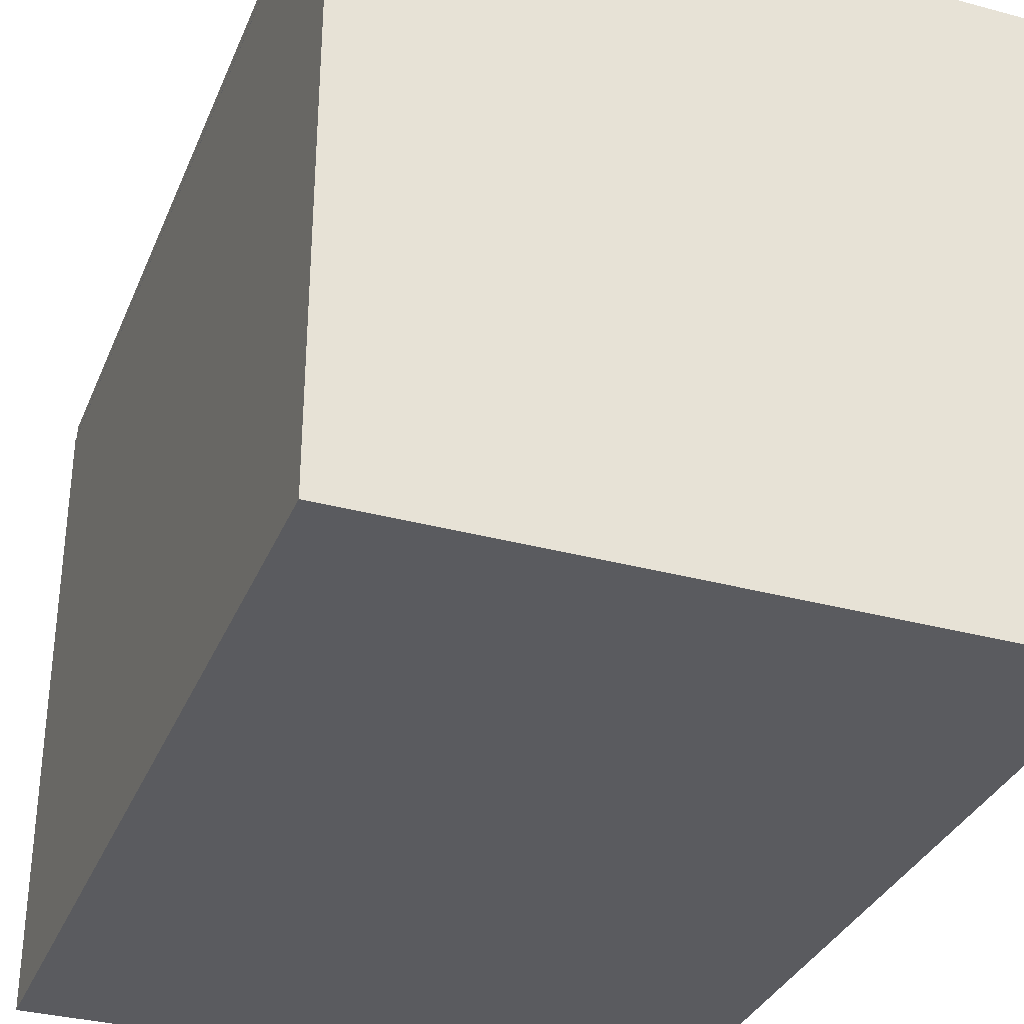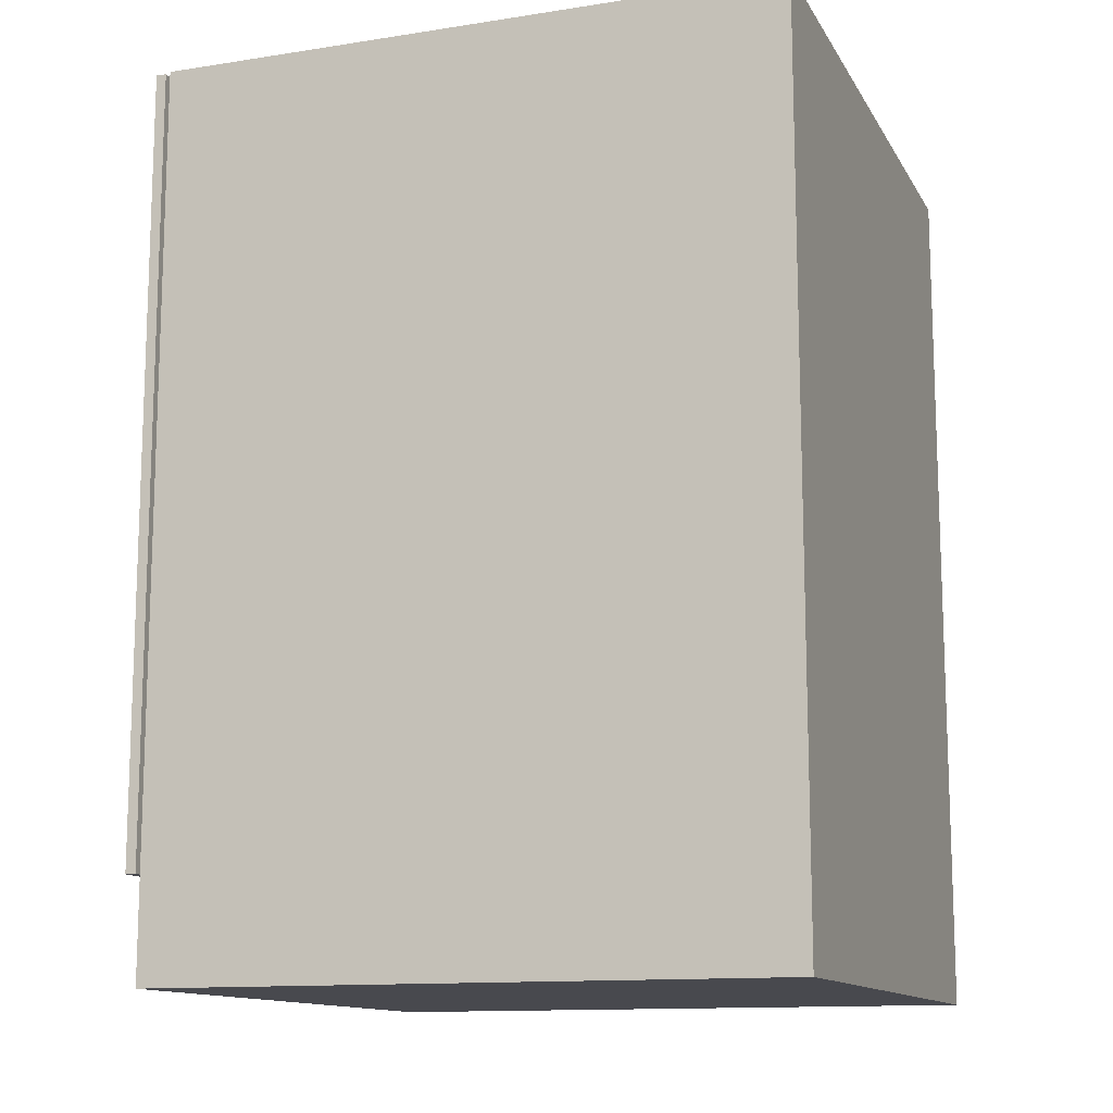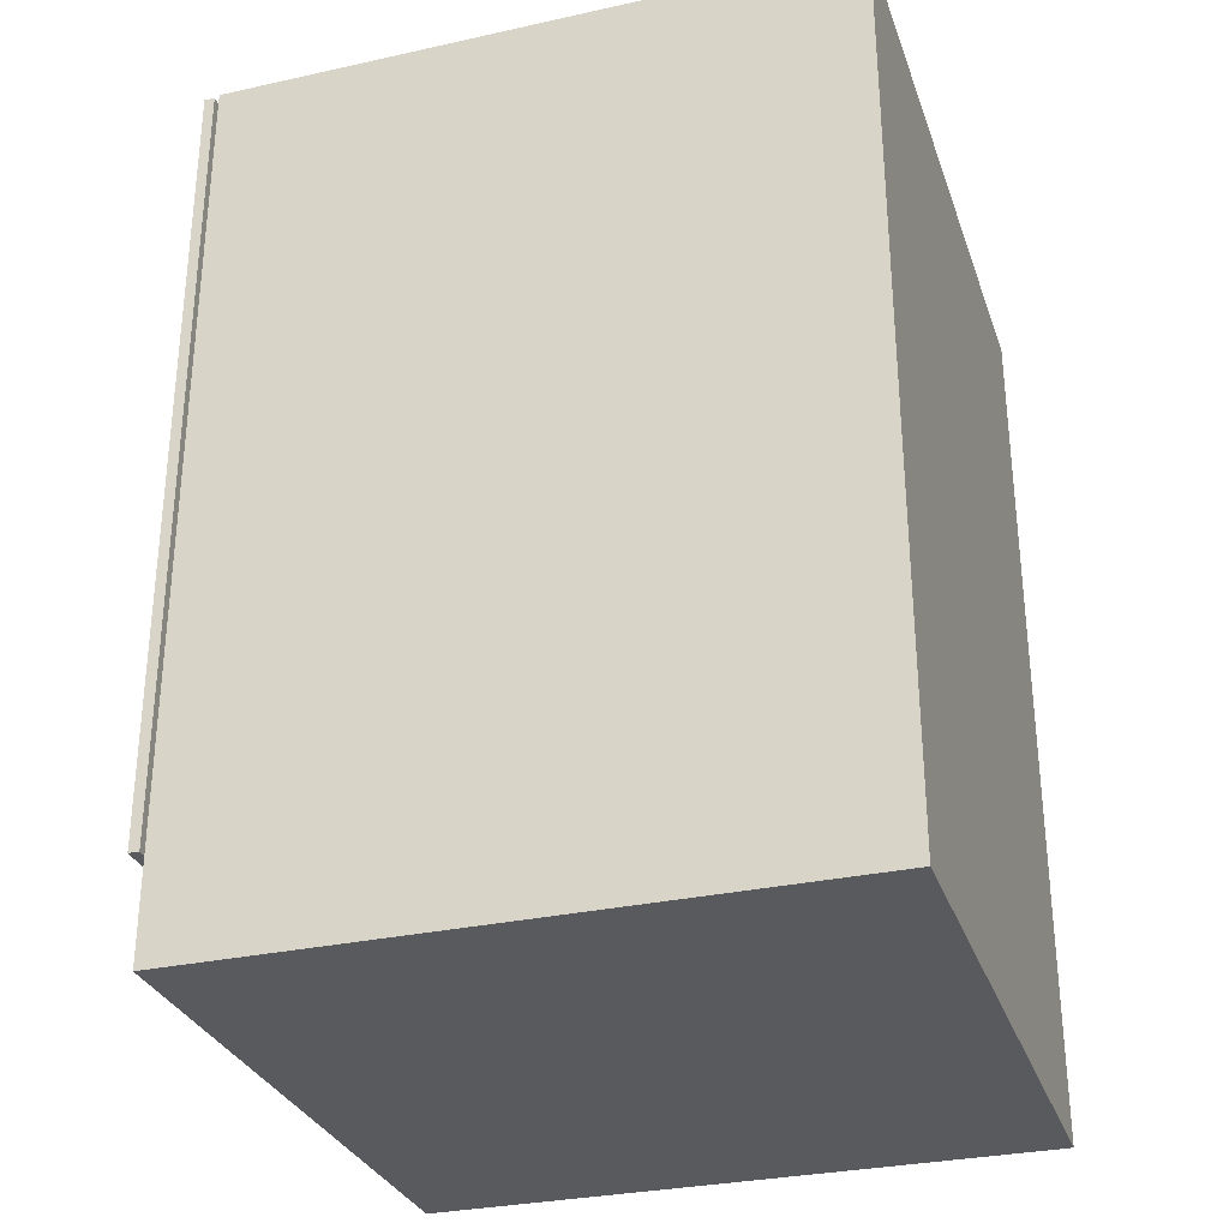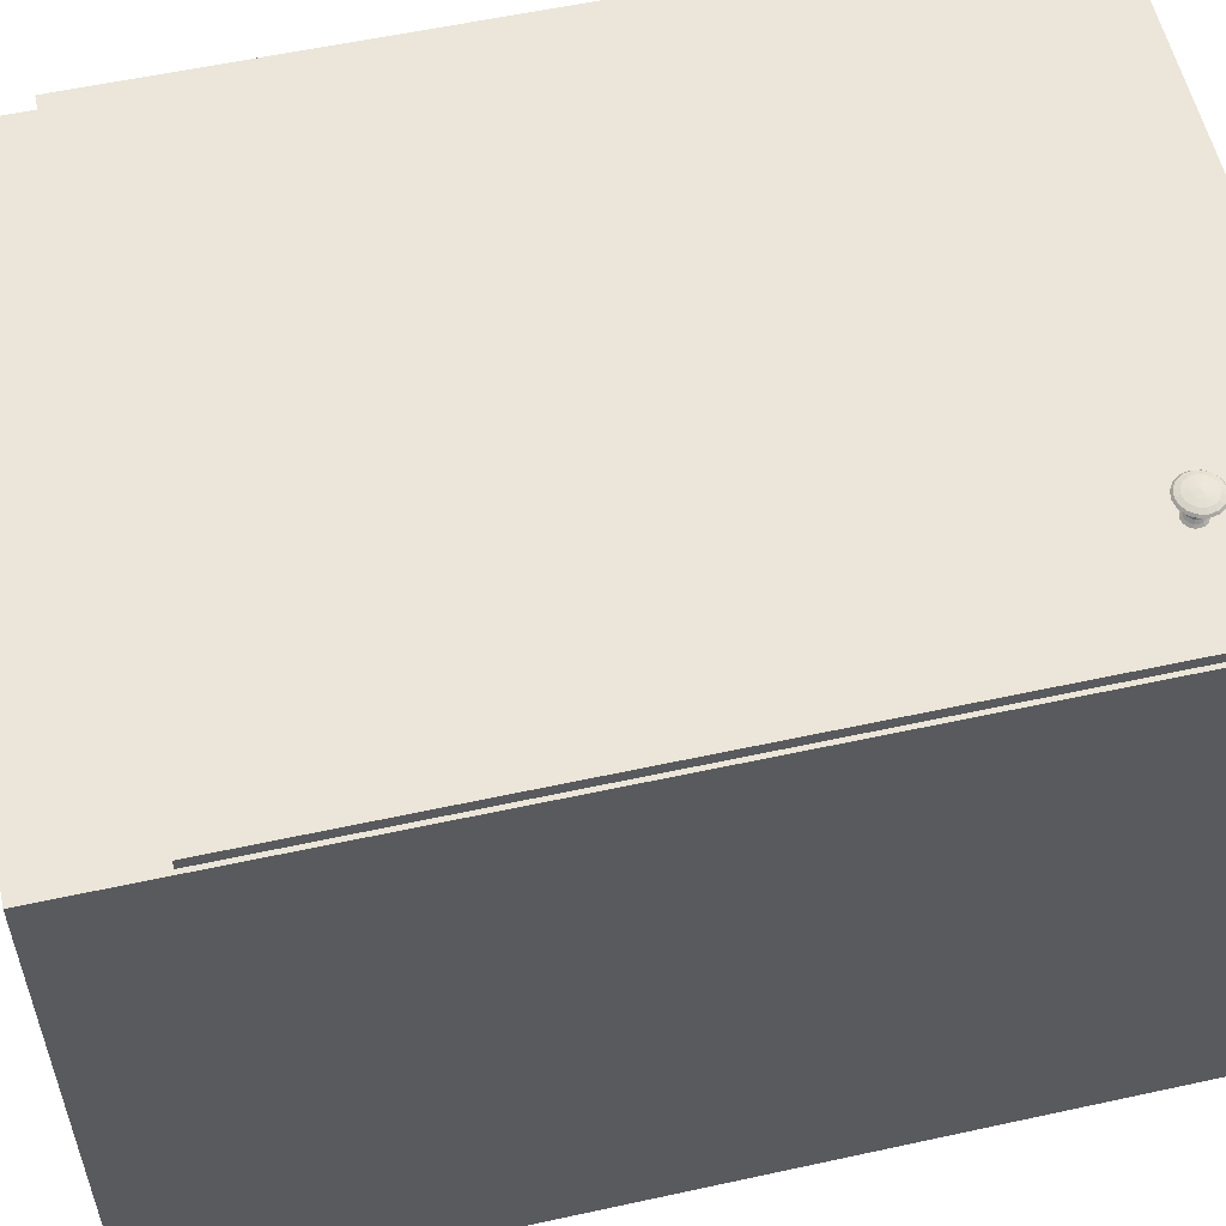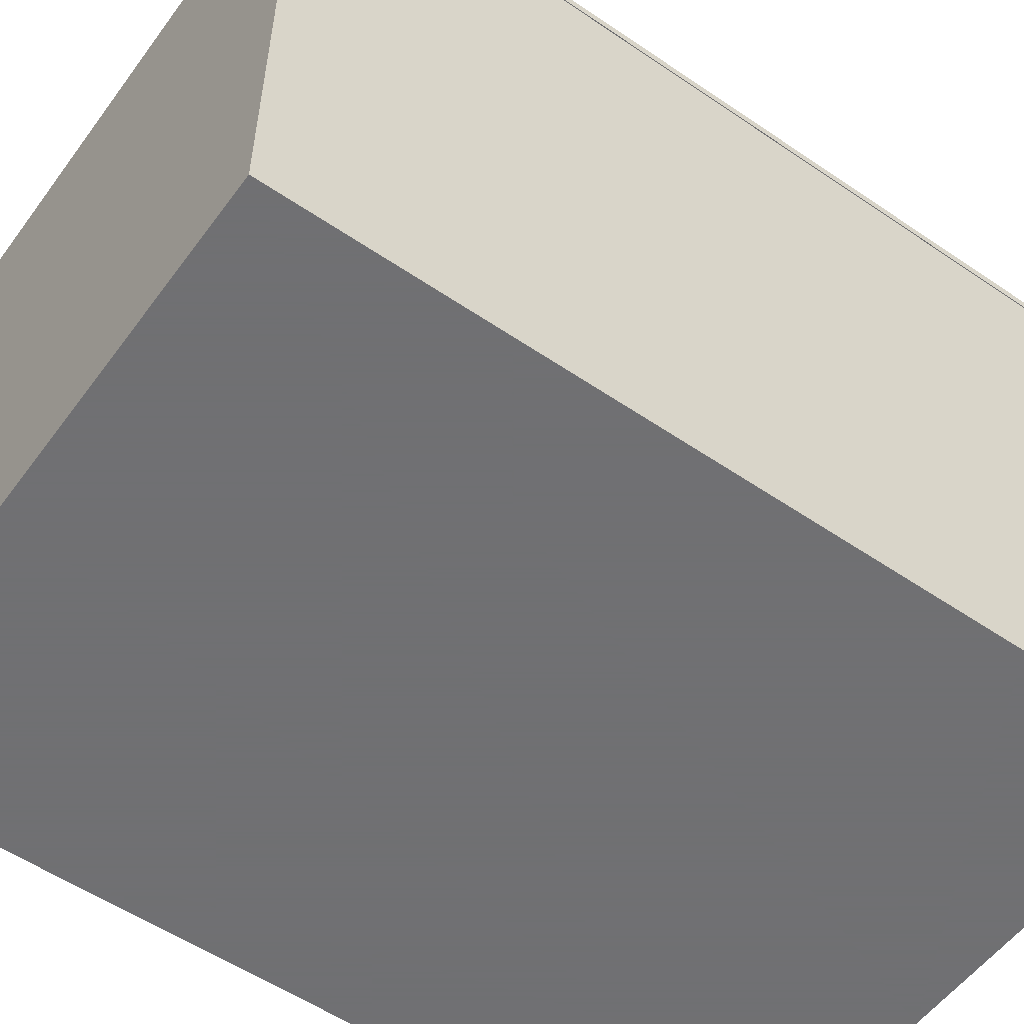
<metadata>
{"format":"obj","ext":"obj","renderer":"f3d","projection":"perspective","resolution":1024,"background":"white","views":[{"elev":-33.4,"azim":-20.3,"up":"+Z"},{"elev":-12.7,"azim":109.8,"up":"+Y"},{"elev":-30.5,"azim":107.7,"up":"+Y"},{"elev":56.4,"azim":77.1,"up":"+Z"},{"elev":-55.0,"azim":54.3,"up":"+Z"}]}
</metadata>
<code>
g Poignee
v 0.61 0.1505 0.3153
v 0.6063 0.1416 0.3153
v 0.6031 0.1436 0.3153
v 0.607 0.1432 0.3175
v 0.6044 0.1449 0.3175
v 0.6076 0.1446 0.3199
v 0.6055 0.146 0.3199
v 0.608 0.1456 0.3227
v 0.6063 0.1468 0.3227
v 0.6078 0.1452 0.3258
v 0.6059 0.1464 0.3258
v 0.6067 0.1425 0.3291
v 0.6038 0.1443 0.3291
v 0.6051 0.1387 0.3325
v 0.6009 0.1414 0.3325
v 0.6037 0.1353 0.3355
v 0.5983 0.1388 0.3355
v 0.603 0.1336 0.3381
v 0.5971 0.1376 0.3381
v 0.6036 0.1351 0.34
v 0.5982 0.1387 0.34
v 0.6052 0.1389 0.3414
v 0.6011 0.1416 0.3414
v 0.6075 0.1443 0.3425
v 0.6053 0.1458 0.3425
v 0.61 0.1505 0.3434
v 0.61 0.1408 0.3153
v 0.61 0.1426 0.3175
v 0.61 0.1441 0.3199
v 0.61 0.1452 0.3227
v 0.61 0.1448 0.3258
v 0.61 0.1418 0.3291
v 0.61 0.1377 0.3325
v 0.61 0.134 0.3355
v 0.61 0.1322 0.3381
v 0.61 0.1338 0.34
v 0.61 0.1379 0.3414
v 0.61 0.1438 0.3425
v 0.6137 0.1416 0.3153
v 0.613 0.1432 0.3175
v 0.6124 0.1446 0.3199
v 0.612 0.1456 0.3227
v 0.6122 0.1452 0.3258
v 0.6133 0.1425 0.3291
v 0.6149 0.1387 0.3325
v 0.6163 0.1353 0.3355
v 0.617 0.1336 0.3381
v 0.6164 0.1351 0.34
v 0.6148 0.1389 0.3414
v 0.6126 0.1443 0.3425
v 0.6169 0.1436 0.3153
v 0.6156 0.1449 0.3175
v 0.6145 0.146 0.3199
v 0.6137 0.1468 0.3227
v 0.614 0.1464 0.3258
v 0.6162 0.1443 0.3291
v 0.6191 0.1414 0.3325
v 0.6217 0.1388 0.3355
v 0.6229 0.1376 0.3381
v 0.6218 0.1387 0.34
v 0.6189 0.1416 0.3414
v 0.6147 0.1458 0.3425
v 0.6189 0.1468 0.3153
v 0.6173 0.1475 0.3175
v 0.6159 0.1481 0.3199
v 0.6149 0.1485 0.3227
v 0.6153 0.1483 0.3258
v 0.618 0.1472 0.3291
v 0.6218 0.1456 0.3325
v 0.6252 0.1442 0.3355
v 0.6269 0.1435 0.3381
v 0.6254 0.1441 0.34
v 0.6216 0.1457 0.3414
v 0.6162 0.1479 0.3425
v 0.6197 0.1505 0.3153
v 0.6179 0.1505 0.3175
v 0.6164 0.1505 0.3199
v 0.6153 0.1505 0.3227
v 0.6157 0.1505 0.3258
v 0.6187 0.1505 0.3291
v 0.6228 0.1505 0.3325
v 0.6265 0.1505 0.3355
v 0.6283 0.1505 0.3381
v 0.6267 0.1505 0.34
v 0.6226 0.1505 0.3414
v 0.6167 0.1505 0.3425
v 0.6189 0.1542 0.3153
v 0.6173 0.1535 0.3175
v 0.6159 0.1529 0.3199
v 0.6149 0.1525 0.3227
v 0.6153 0.1527 0.3258
v 0.618 0.1538 0.3291
v 0.6218 0.1554 0.3325
v 0.6252 0.1568 0.3355
v 0.6269 0.1575 0.3381
v 0.6254 0.1569 0.34
v 0.6216 0.1553 0.3414
v 0.6162 0.153 0.3425
v 0.6169 0.1573 0.3153
v 0.6156 0.1561 0.3175
v 0.6145 0.155 0.3199
v 0.6137 0.1542 0.3227
v 0.614 0.1545 0.3258
v 0.6162 0.1567 0.3291
v 0.6191 0.1596 0.3325
v 0.6217 0.1622 0.3355
v 0.6229 0.1634 0.3381
v 0.6218 0.1623 0.34
v 0.6189 0.1594 0.3414
v 0.6147 0.1552 0.3425
v 0.6137 0.1594 0.3153
v 0.613 0.1578 0.3175
v 0.6124 0.1564 0.3199
v 0.612 0.1554 0.3227
v 0.6122 0.1558 0.3258
v 0.6133 0.1585 0.3291
v 0.6149 0.1623 0.3325
v 0.6163 0.1657 0.3355
v 0.617 0.1674 0.3381
v 0.6164 0.1659 0.34
v 0.6148 0.162 0.3414
v 0.6126 0.1567 0.3425
v 0.61 0.1602 0.3153
v 0.61 0.1584 0.3175
v 0.61 0.1569 0.3199
v 0.61 0.1558 0.3227
v 0.61 0.1562 0.3258
v 0.61 0.1592 0.3291
v 0.61 0.1633 0.3325
v 0.61 0.167 0.3355
v 0.61 0.1688 0.3381
v 0.61 0.1672 0.34
v 0.61 0.1631 0.3414
v 0.61 0.1572 0.3425
v 0.6063 0.1594 0.3153
v 0.607 0.1578 0.3175
v 0.6076 0.1564 0.3199
v 0.608 0.1554 0.3227
v 0.6078 0.1558 0.3258
v 0.6067 0.1585 0.3291
v 0.6051 0.1623 0.3325
v 0.6037 0.1657 0.3355
v 0.603 0.1674 0.3381
v 0.6036 0.1659 0.34
v 0.6052 0.162 0.3414
v 0.6075 0.1567 0.3425
v 0.6031 0.1573 0.3153
v 0.6044 0.1561 0.3175
v 0.6055 0.155 0.3199
v 0.6063 0.1542 0.3227
v 0.6059 0.1545 0.3258
v 0.6038 0.1567 0.3291
v 0.6009 0.1596 0.3325
v 0.5983 0.1622 0.3355
v 0.5971 0.1634 0.3381
v 0.5982 0.1623 0.34
v 0.6011 0.1594 0.3414
v 0.6053 0.1552 0.3425
v 0.6011 0.1542 0.3153
v 0.6027 0.1535 0.3175
v 0.6041 0.1529 0.3199
v 0.6051 0.1525 0.3227
v 0.6047 0.1527 0.3258
v 0.602 0.1538 0.3291
v 0.5982 0.1554 0.3325
v 0.5948 0.1568 0.3355
v 0.5931 0.1575 0.3381
v 0.5946 0.1569 0.34
v 0.5985 0.1553 0.3414
v 0.6038 0.153 0.3425
v 0.6003 0.1505 0.3153
v 0.6021 0.1505 0.3175
v 0.6036 0.1505 0.3199
v 0.6047 0.1505 0.3227
v 0.6043 0.1505 0.3258
v 0.6013 0.1505 0.3291
v 0.5972 0.1505 0.3325
v 0.5935 0.1505 0.3355
v 0.5917 0.1505 0.3381
v 0.5933 0.1505 0.34
v 0.5975 0.1505 0.3414
v 0.6033 0.1505 0.3425
v 0.6011 0.1468 0.3153
v 0.6027 0.1475 0.3175
v 0.6041 0.1481 0.3199
v 0.6051 0.1485 0.3227
v 0.6047 0.1483 0.3258
v 0.602 0.1472 0.3291
v 0.5982 0.1456 0.3325
v 0.5948 0.1442 0.3355
v 0.5931 0.1435 0.3381
v 0.5946 0.1441 0.34
v 0.5985 0.1457 0.3414
v 0.6038 0.1479 0.3425
f 1 3 183
f 1 183 171
f 1 171 159
f 1 159 147
f 1 147 135
f 1 135 123
f 1 123 111
f 1 111 99
f 1 99 87
f 1 87 75
f 1 75 63
f 1 63 51
f 1 51 39
f 1 39 27
f 1 27 2
f 1 2 3
f 3 2 4
f 3 4 5
f 5 4 6
f 5 6 7
f 7 6 8
f 7 8 9
f 9 8 10
f 9 10 11
f 11 10 12
f 11 12 13
f 13 12 14
f 13 14 15
f 15 14 16
f 15 16 17
f 17 16 18
f 17 18 19
f 19 18 20
f 19 20 21
f 21 20 22
f 21 22 23
f 23 22 24
f 23 24 25
f 25 24 26
f 2 27 28
f 2 28 4
f 4 28 29
f 4 29 6
f 6 29 30
f 6 30 8
f 8 30 31
f 8 31 10
f 10 31 32
f 10 32 12
f 12 32 33
f 12 33 14
f 14 33 34
f 14 34 16
f 16 34 35
f 16 35 18
f 18 35 36
f 18 36 20
f 20 36 37
f 20 37 22
f 22 37 38
f 22 38 24
f 27 39 40
f 27 40 28
f 28 40 41
f 28 41 29
f 29 41 42
f 29 42 30
f 30 42 43
f 30 43 31
f 31 43 44
f 31 44 32
f 32 44 45
f 32 45 33
f 33 45 46
f 33 46 34
f 34 46 47
f 34 47 35
f 35 47 48
f 35 48 36
f 36 48 49
f 36 49 37
f 37 49 50
f 37 50 38
f 39 51 52
f 39 52 40
f 40 52 53
f 40 53 41
f 41 53 54
f 41 54 42
f 42 54 55
f 42 55 43
f 43 55 56
f 43 56 44
f 44 56 57
f 44 57 45
f 45 57 58
f 45 58 46
f 46 58 59
f 46 59 47
f 47 59 60
f 47 60 48
f 48 60 61
f 48 61 49
f 49 61 62
f 49 62 50
f 51 63 64
f 51 64 52
f 52 64 65
f 52 65 53
f 53 65 66
f 53 66 54
f 54 66 67
f 54 67 55
f 55 67 68
f 55 68 56
f 56 68 69
f 56 69 57
f 57 69 70
f 57 70 58
f 58 70 71
f 58 71 59
f 59 71 72
f 59 72 60
f 60 72 73
f 60 73 61
f 61 73 74
f 61 74 62
f 63 75 76
f 63 76 64
f 64 76 77
f 64 77 65
f 65 77 78
f 65 78 66
f 66 78 79
f 66 79 67
f 67 79 80
f 67 80 68
f 68 80 81
f 68 81 69
f 69 81 82
f 69 82 70
f 70 82 83
f 70 83 71
f 71 83 84
f 71 84 72
f 72 84 85
f 72 85 73
f 73 85 86
f 73 86 74
f 75 87 88
f 75 88 76
f 76 88 89
f 76 89 77
f 77 89 90
f 77 90 78
f 78 90 91
f 78 91 79
f 79 91 92
f 79 92 80
f 80 92 93
f 80 93 81
f 81 93 94
f 81 94 82
f 82 94 95
f 82 95 83
f 83 95 96
f 83 96 84
f 84 96 97
f 84 97 85
f 85 97 98
f 85 98 86
f 87 99 100
f 87 100 88
f 88 100 101
f 88 101 89
f 89 101 102
f 89 102 90
f 90 102 103
f 90 103 91
f 91 103 104
f 91 104 92
f 92 104 105
f 92 105 93
f 93 105 106
f 93 106 94
f 94 106 107
f 94 107 95
f 95 107 108
f 95 108 96
f 96 108 109
f 96 109 97
f 97 109 110
f 97 110 98
f 99 111 112
f 99 112 100
f 100 112 113
f 100 113 101
f 101 113 114
f 101 114 102
f 102 114 115
f 102 115 103
f 103 115 116
f 103 116 104
f 104 116 117
f 104 117 105
f 105 117 118
f 105 118 106
f 106 118 119
f 106 119 107
f 107 119 120
f 107 120 108
f 108 120 121
f 108 121 109
f 109 121 122
f 109 122 110
f 111 123 124
f 111 124 112
f 112 124 125
f 112 125 113
f 113 125 126
f 113 126 114
f 114 126 127
f 114 127 115
f 115 127 128
f 115 128 116
f 116 128 129
f 116 129 117
f 117 129 130
f 117 130 118
f 118 130 131
f 118 131 119
f 119 131 132
f 119 132 120
f 120 132 133
f 120 133 121
f 121 133 134
f 121 134 122
f 123 135 136
f 123 136 124
f 124 136 137
f 124 137 125
f 125 137 138
f 125 138 126
f 126 138 139
f 126 139 127
f 127 139 140
f 127 140 128
f 128 140 141
f 128 141 129
f 129 141 142
f 129 142 130
f 130 142 143
f 130 143 131
f 131 143 144
f 131 144 132
f 132 144 145
f 132 145 133
f 133 145 146
f 133 146 134
f 135 147 148
f 135 148 136
f 136 148 149
f 136 149 137
f 137 149 150
f 137 150 138
f 138 150 151
f 138 151 139
f 139 151 152
f 139 152 140
f 140 152 153
f 140 153 141
f 141 153 154
f 141 154 142
f 142 154 155
f 142 155 143
f 143 155 156
f 143 156 144
f 144 156 157
f 144 157 145
f 145 157 158
f 145 158 146
f 147 159 160
f 147 160 148
f 148 160 161
f 148 161 149
f 149 161 162
f 149 162 150
f 150 162 163
f 150 163 151
f 151 163 164
f 151 164 152
f 152 164 165
f 152 165 153
f 153 165 166
f 153 166 154
f 154 166 167
f 154 167 155
f 155 167 168
f 155 168 156
f 156 168 169
f 156 169 157
f 157 169 170
f 157 170 158
f 159 171 172
f 159 172 160
f 160 172 173
f 160 173 161
f 161 173 174
f 161 174 162
f 162 174 175
f 162 175 163
f 163 175 176
f 163 176 164
f 164 176 177
f 164 177 165
f 165 177 178
f 165 178 166
f 166 178 179
f 166 179 167
f 167 179 180
f 167 180 168
f 168 180 181
f 168 181 169
f 169 181 182
f 169 182 170
f 171 183 184
f 171 184 172
f 172 184 185
f 172 185 173
f 173 185 186
f 173 186 174
f 174 186 187
f 174 187 175
f 175 187 188
f 175 188 176
f 176 188 189
f 176 189 177
f 177 189 190
f 177 190 178
f 178 190 191
f 178 191 179
f 179 191 192
f 179 192 180
f 180 192 193
f 180 193 181
f 181 193 194
f 181 194 182
f 183 3 5
f 183 5 184
f 184 5 7
f 184 7 185
f 185 7 9
f 185 9 186
f 186 9 11
f 186 11 187
f 187 11 13
f 187 13 188
f 188 13 15
f 188 15 189
f 189 15 17
f 189 17 190
f 190 17 19
f 190 19 191
f 191 19 21
f 191 21 192
f 192 21 23
f 192 23 193
f 193 23 25
f 193 25 194
f 24 38 26
f 38 50 26
f 50 62 26
f 62 74 26
f 74 86 26
f 86 98 26
f 98 110 26
f 110 122 26
f 122 134 26
f 134 146 26
f 146 158 26
f 158 170 26
f 170 182 26
f 182 194 26
f 194 25 26
g Corps
v 0.7 -0.485 -0.275
v 0.12 -0.485 -0.275
v 0.7 0.245 -0.275
v 0.12 0.245 -0.275
v 0.71 -0.592 0.3
v 0.71 0.258 0.3
v 0.7 -0.485 0.3
v 0.11 0.258 -0.3
v 0.71 0.258 -0.3
v 0.11 0.258 0.3
v 0.11 -0.592 0.3
v 0.12 -0.485 0.3
v 0.12 0.245 0.3
v 0.7 0.245 0.3
v 0.71 -0.592 -0.3
v 0.11 -0.592 -0.3
f 196 195 197 198
f 197 195 201 208
f 199 209 203 200
f 196 198 207 206
f 199 200 208 201
f 204 205 206 207
f 198 197 208 207
f 200 204 207 208
f 199 205 210 209
f 210 205 204 202
f 202 204 200 203
f 206 205 199 201
f 202 203 209 210
f 195 196 206 201
g Porte
v 0.709 -0.493 0.315
v 0.111 -0.493 0.315
v 0.709 -0.493 0.305
v 0.111 -0.493 0.305
v 0.709 0.257 0.305
v 0.709 0.257 0.315
v 0.111 0.257 0.315
v 0.111 0.257 0.305
f 214 212 217 218
f 211 212 214 213
f 213 214 218 215
f 211 213 215 216
f 217 216 215 218
f 212 211 216 217

</code>
